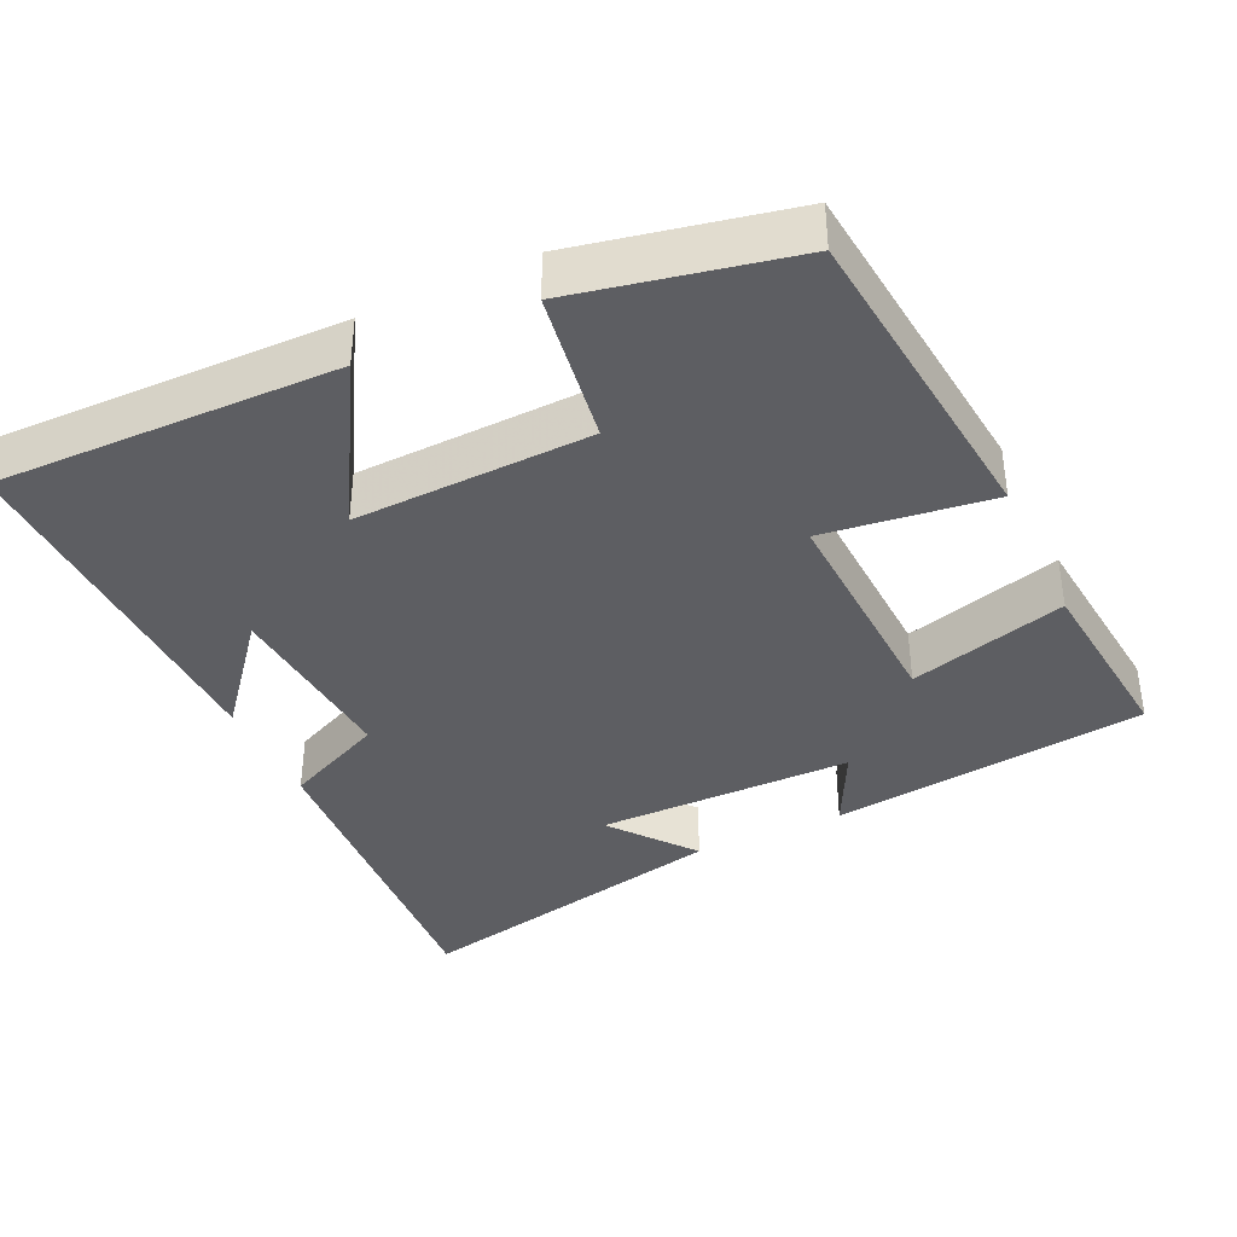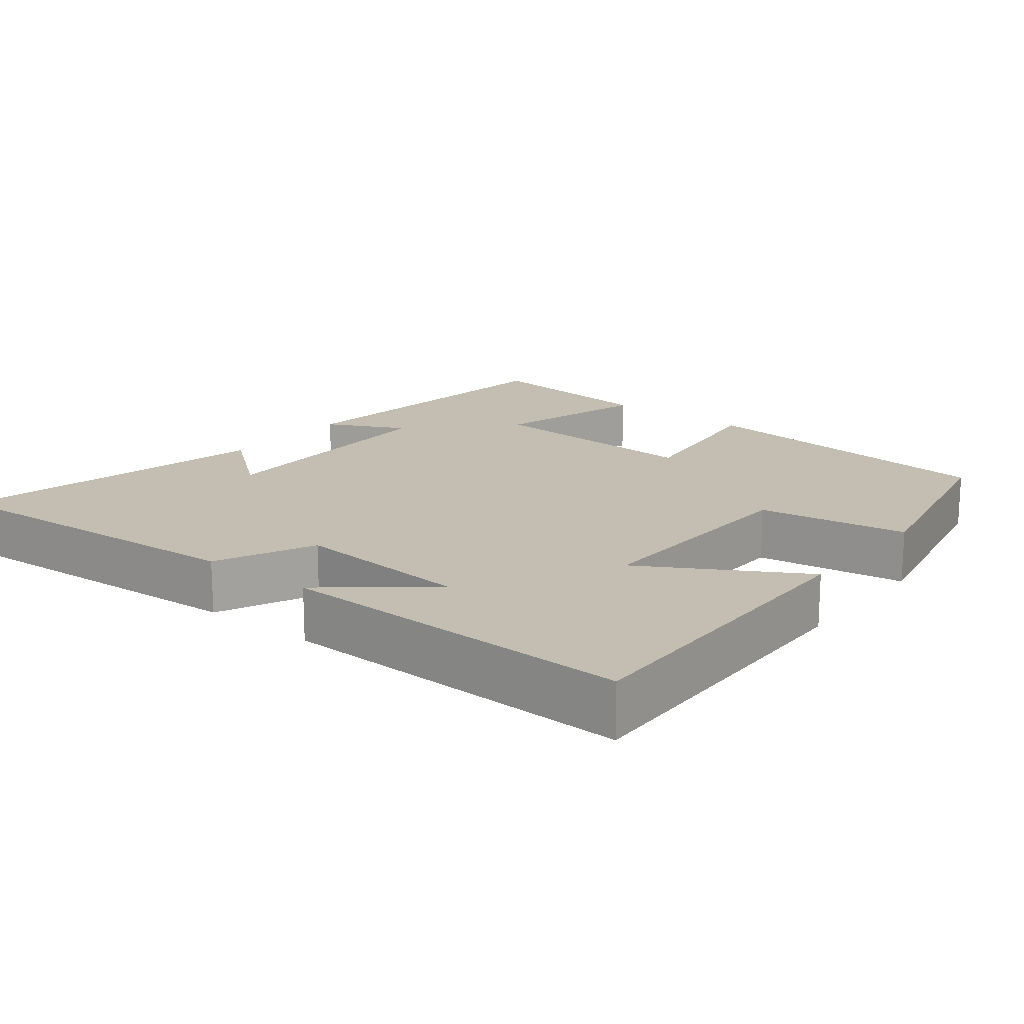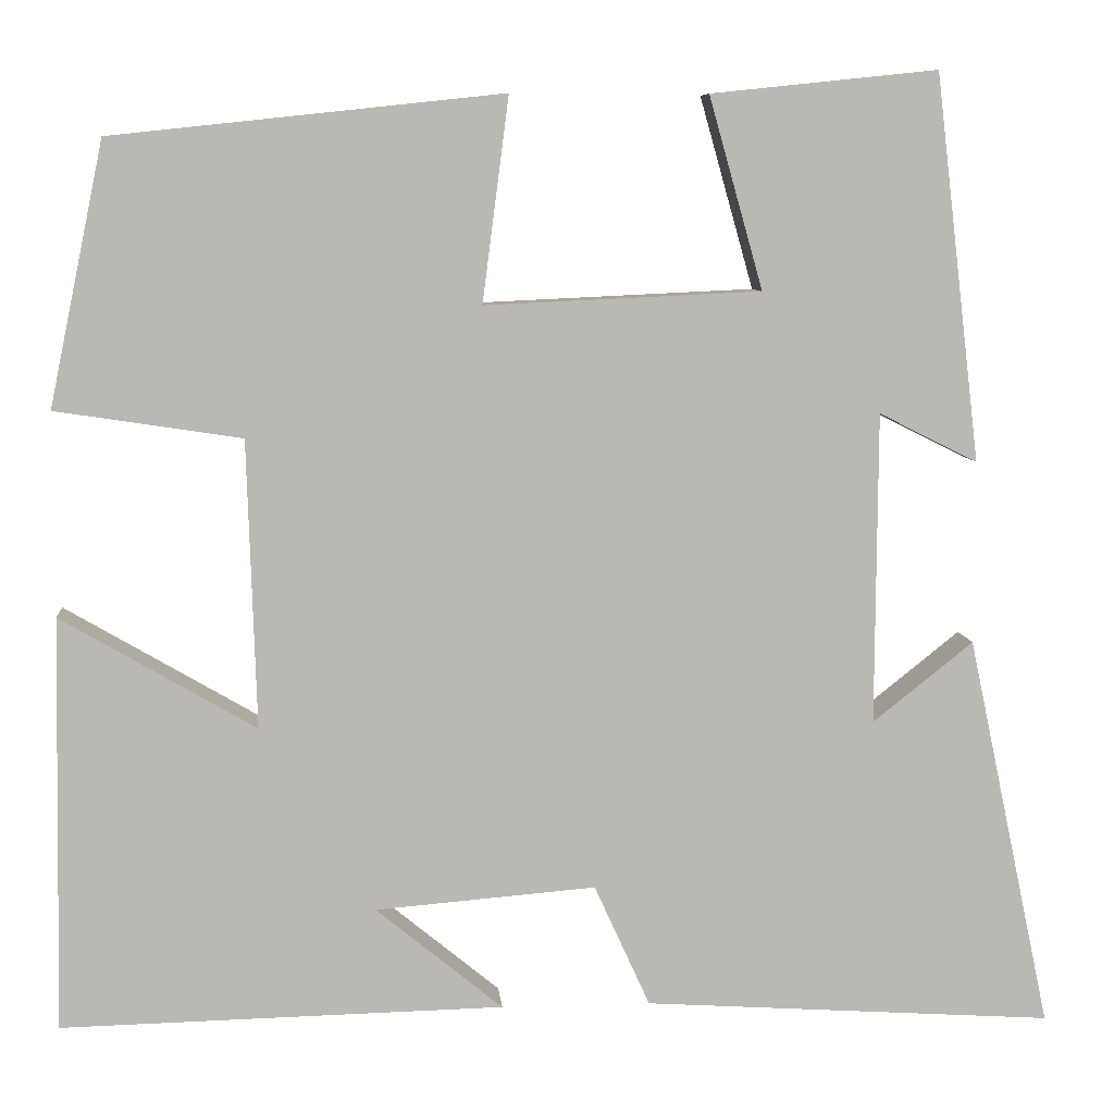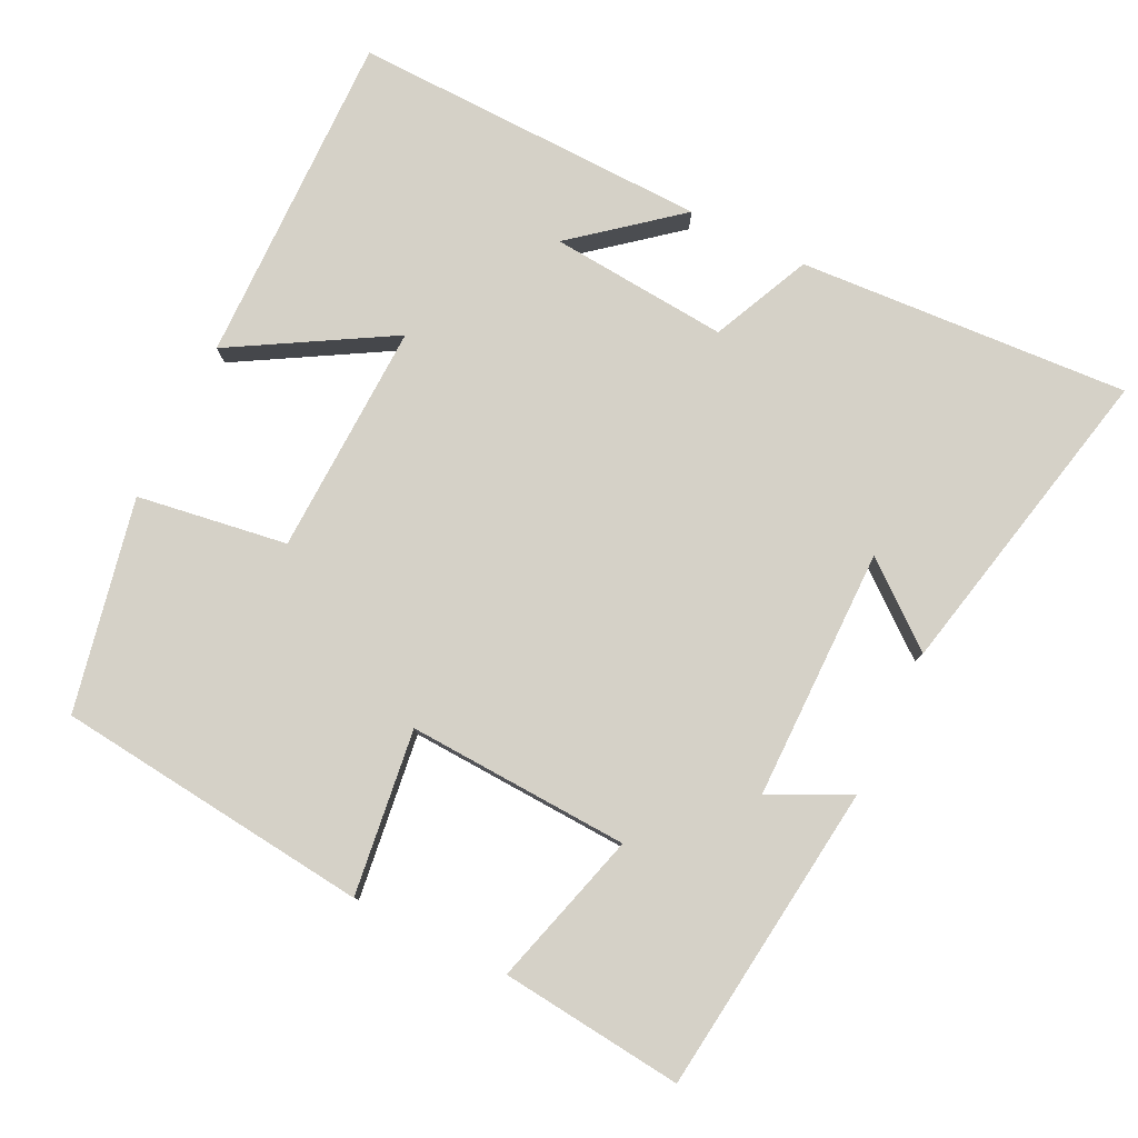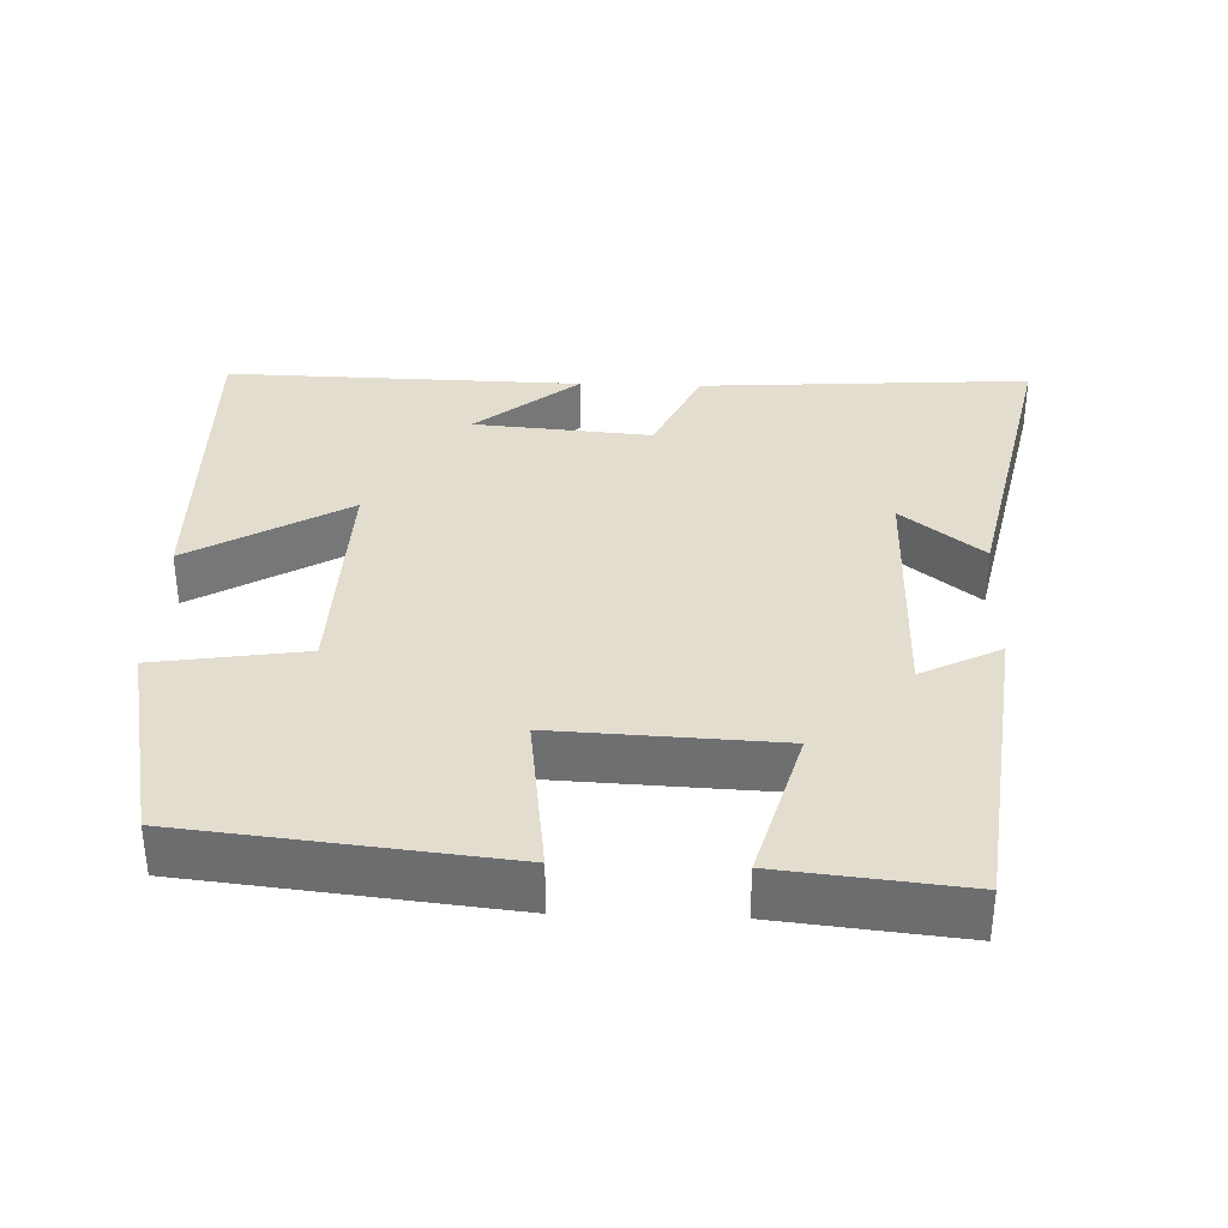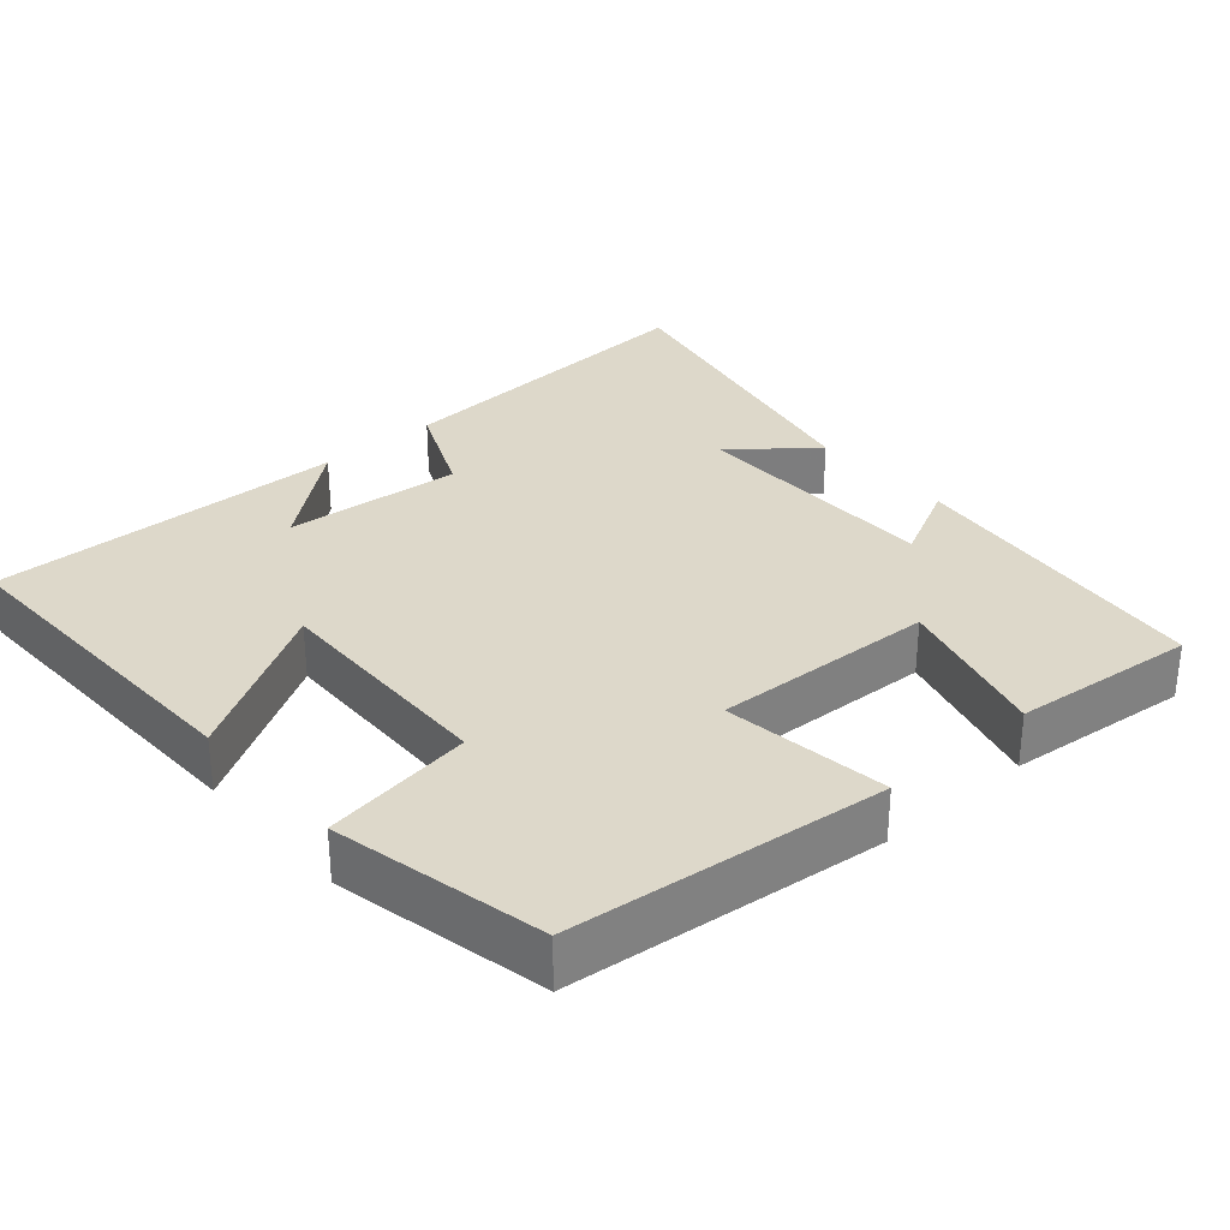
<metadata>
{"format":"obj","ext":"obj","renderer":"f3d","projection":"perspective","resolution":1024,"background":"white","views":[{"elev":-38.5,"azim":-64.9,"up":"+Y"},{"elev":17.2,"azim":-141.6,"up":"+Y"},{"elev":7.8,"azim":-4.8,"up":"+Z"},{"elev":79.5,"azim":26.2,"up":"+Y"},{"elev":34.9,"azim":2.0,"up":"+Y"},{"elev":31.0,"azim":-41.4,"up":"+Y"}]}
</metadata>
<code>
v 0.45 0.07 0.526
v 0.5 0.07 0.103
v 0.392 0.07 0.157
v 0.39 0.07 -0.185
v 0.5 0.07 -0.097
v 0.592 0.07 -0.529
v 0.142 0.07 -0.5
v 0.081 0.07 -0.366
v -0.161 0.07 -0.386
v -0.022 0.07 -0.5
v -0.508 0.07 -0.511
v -0.5 0.07 -0.056
v -0.286 0.07 -0.181
v -0.296 0.07 0.135
v -0.5 0.07 0.166
v -0.44 0.07 0.454
v -0.012 0.07 0.5
v -0.041 0.07 0.276
v 0.261 0.07 0.29
v 0.202 0.07 0.5
v 0.45 0 0.526
v 0.5 0 0.103
v 0.392 0 0.157
v 0.39 0 -0.185
v 0.5 0 -0.097
v 0.592 0 -0.529
v 0.142 0 -0.5
v 0.081 0 -0.366
v -0.161 0 -0.386
v -0.022 0 -0.5
v -0.508 0 -0.511
v -0.5 0 -0.056
v -0.286 0 -0.181
v -0.296 0 0.135
v -0.5 0 0.166
v -0.44 0 0.454
v -0.012 0 0.5
v -0.041 0 0.276
v 0.261 0 0.29
v 0.202 0 0.5
f 1 2 3
f 20 1 3
f 19 20 3
f 18 19 3 4
f 16 17 18
f 15 16 18
f 14 15 18
f 13 14 18 4
f 11 12 13
f 11 13 4
f 9 10 11
f 9 11 4
f 8 9 4
f 7 8 4
f 4 5 6 7
f 23 22 21
f 23 21 40
f 23 40 39
f 24 23 39 38
f 38 37 36
f 38 36 35
f 38 35 34
f 24 38 34 33
f 33 32 31
f 24 33 31
f 31 30 29
f 24 31 29
f 24 29 28
f 24 28 27
f 27 26 25 24
f 1 21 22 2
f 2 22 23 3
f 3 23 24 4
f 4 24 25 5
f 5 25 26 6
f 6 26 27 7
f 7 27 28 8
f 8 28 29 9
f 9 29 30 10
f 10 30 31 11
f 11 31 32 12
f 12 32 33 13
f 13 33 34 14
f 14 34 35 15
f 15 35 36 16
f 16 36 37 17
f 17 37 38 18
f 18 38 39 19
f 19 39 40 20
f 20 40 21 1

</code>
